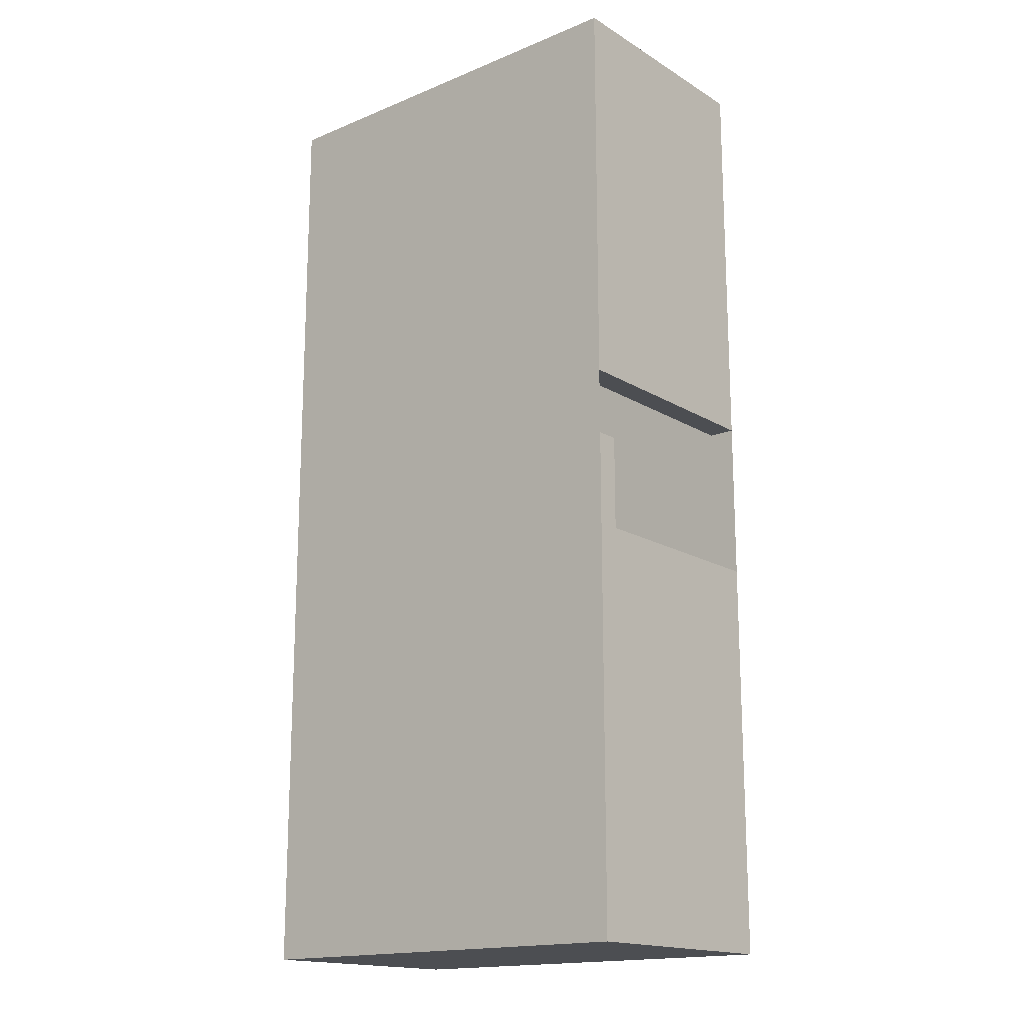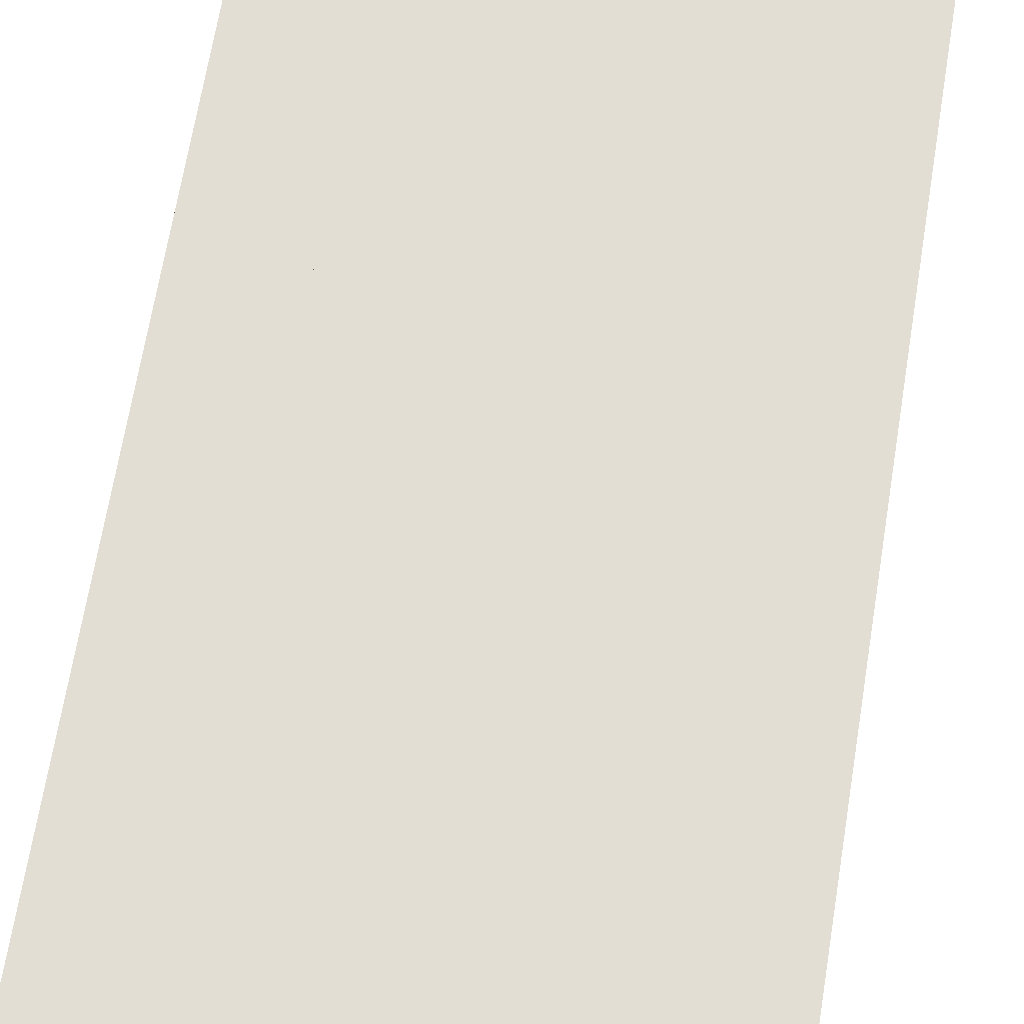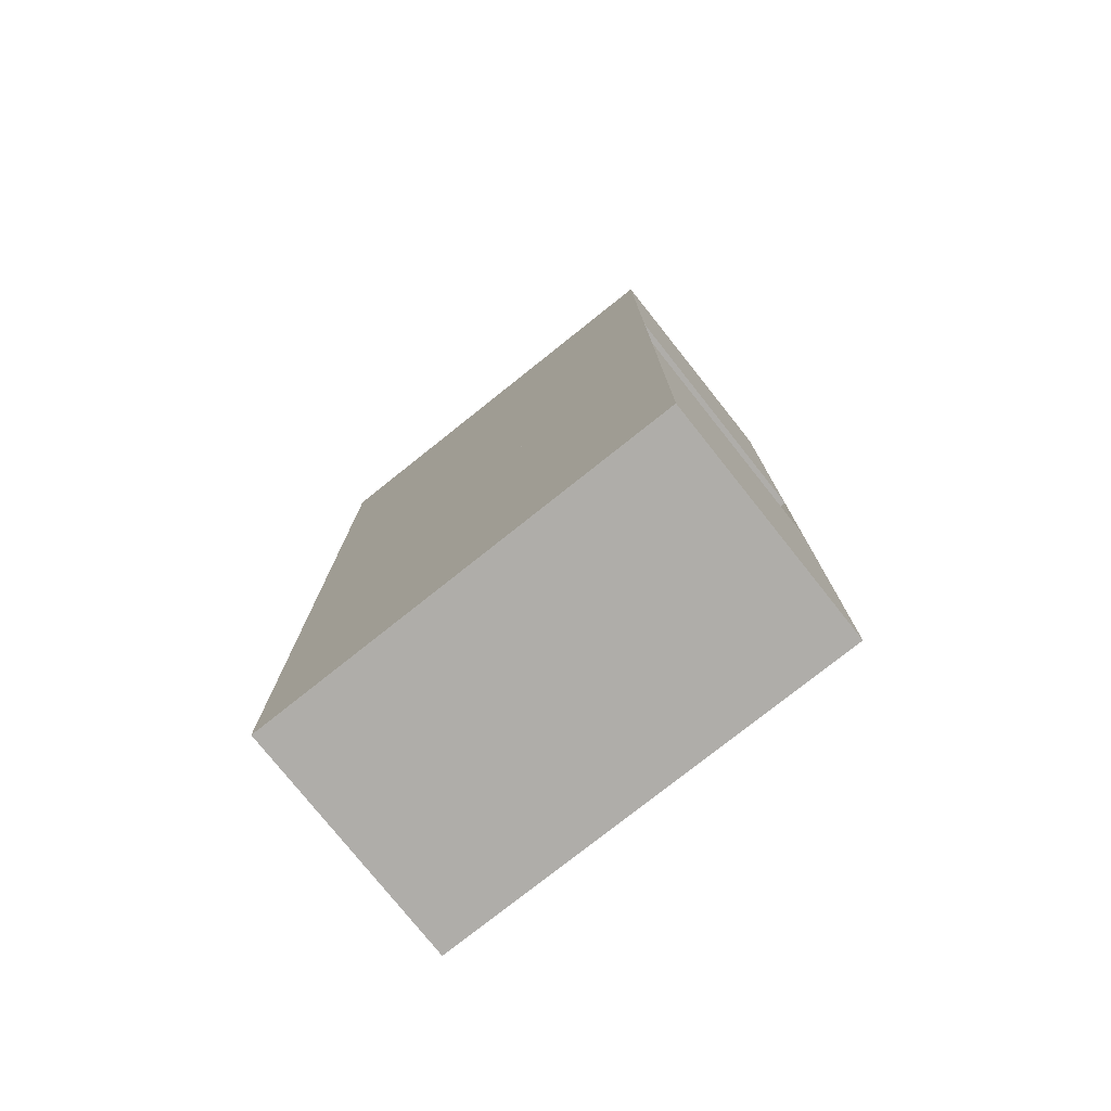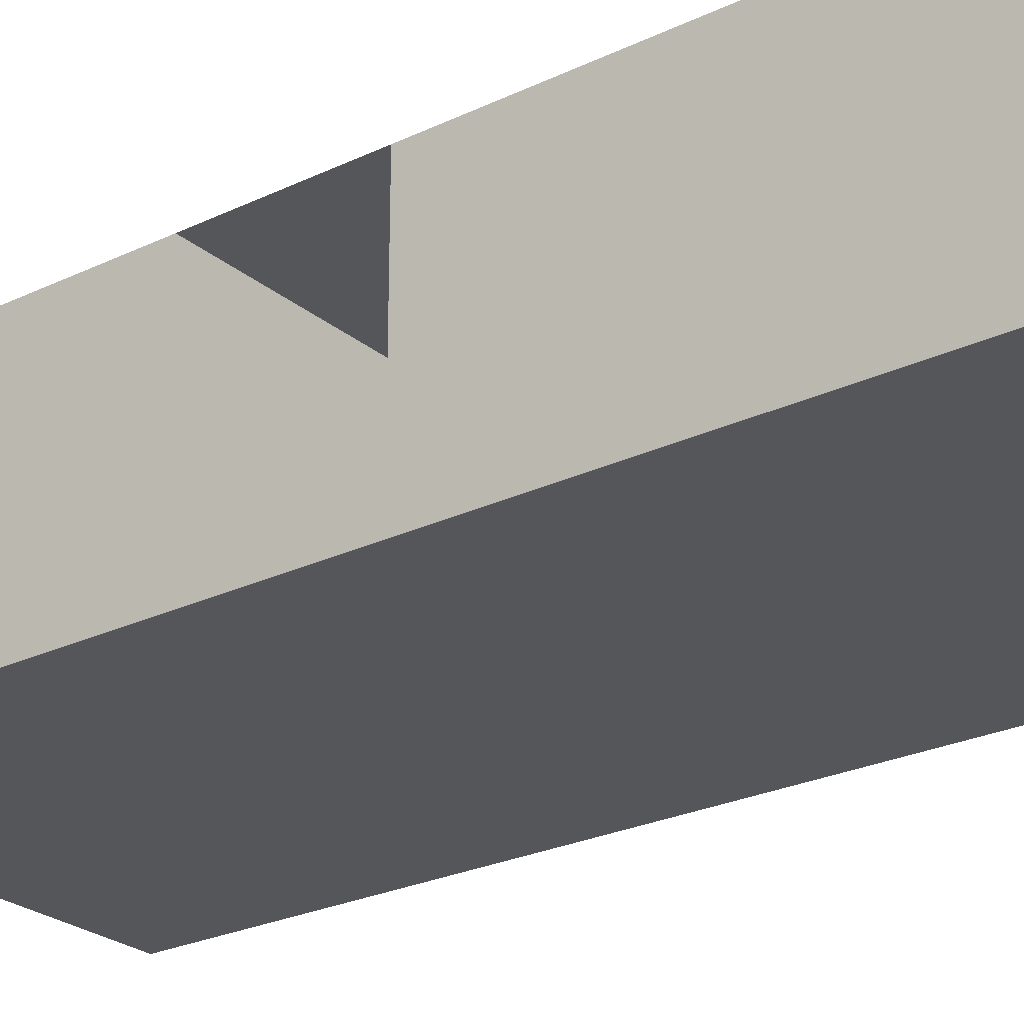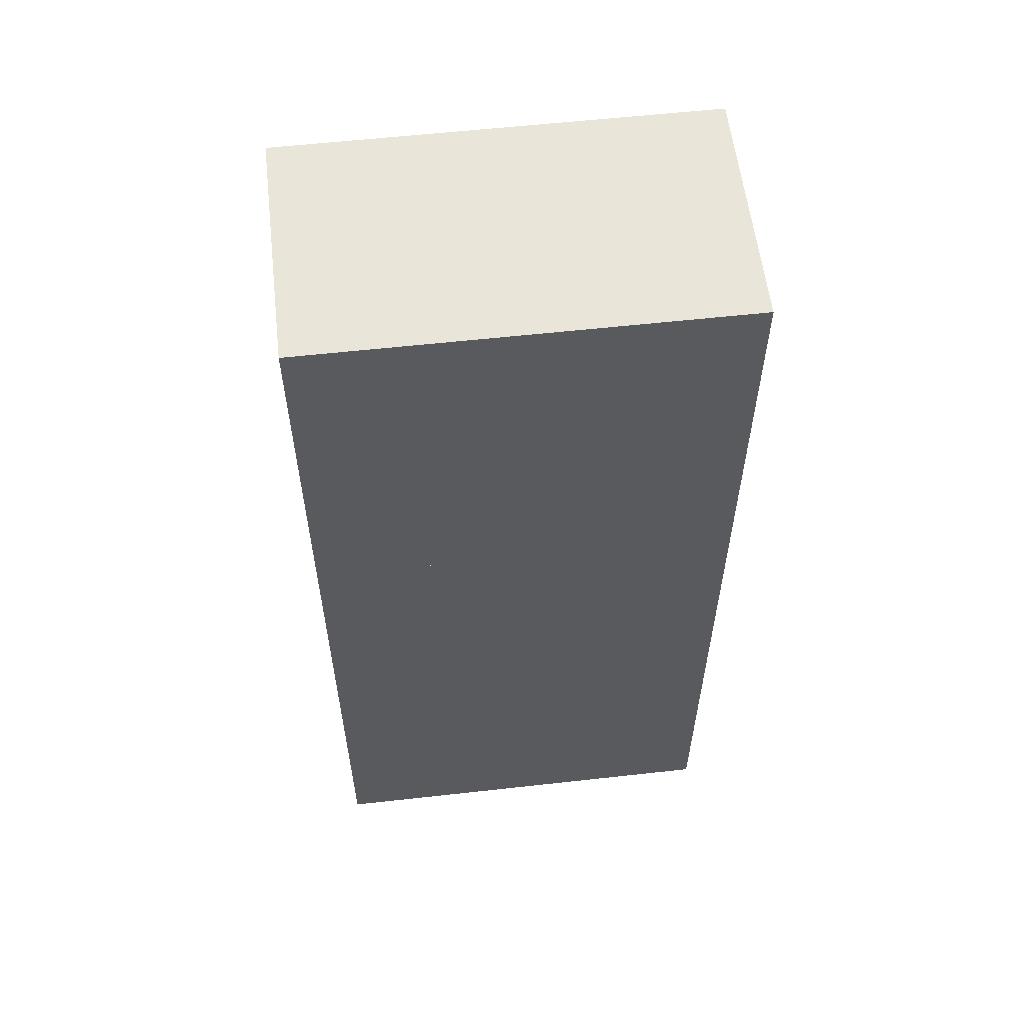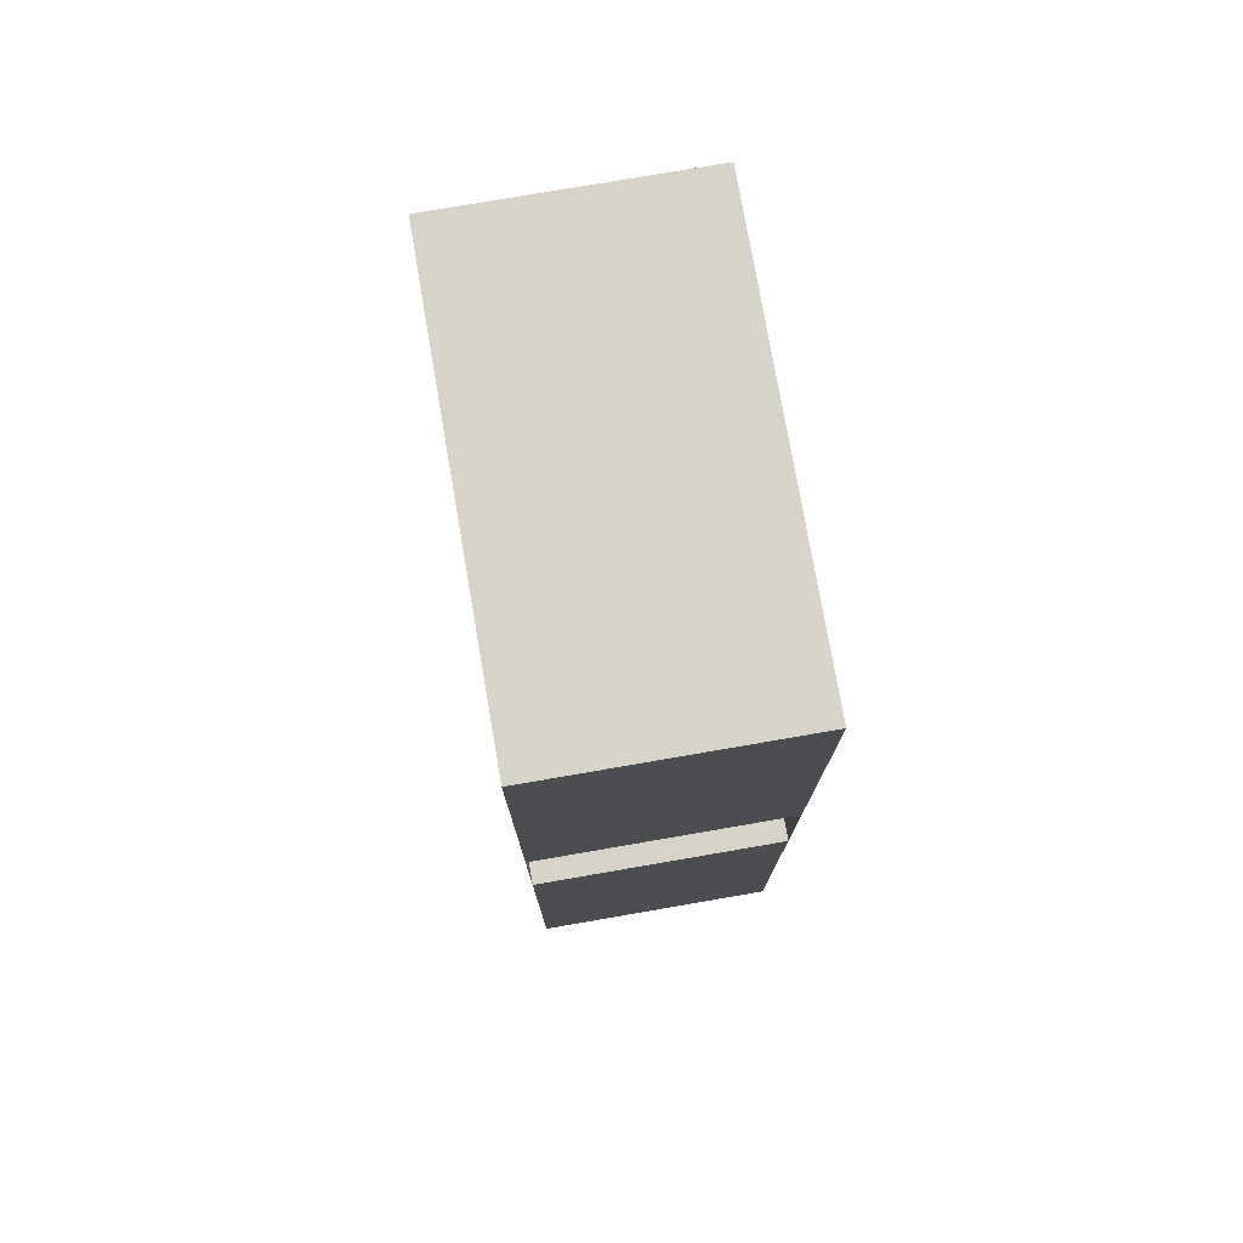
<metadata>
{"format":"obj","ext":"obj","renderer":"f3d","projection":"perspective","resolution":1024,"background":"white","views":[{"elev":-16.8,"azim":39.7,"up":"+Z"},{"elev":67.2,"azim":9.3,"up":"+Y"},{"elev":-77.4,"azim":38.5,"up":"+Z"},{"elev":-25.5,"azim":-52.5,"up":"+Y"},{"elev":58.2,"azim":-6.6,"up":"+Z"},{"elev":76.6,"azim":-99.8,"up":"+Z"}]}
</metadata>
<code>
o Cube.004
v 40 2e-06 -10.8
v 32 3e-06 -18
v 32 2e-06 -10.8
v 24 9 -10.8
v 32 9 -18
v 32 9 -10.8
v 24 1 18
v 24 -3e-06 17
v 24 -3e-06 18
v 25 -3e-06 17
v 25 1 4
v 25 1 17
v 25 -3e-06 18
v 39 1 18
v 25 1 18
v 29 3 4
v 28 4 4
v 28 3 4
v 24 1 17
v 24 9 4
v 24 1 4
v 24 -1e-06 4
v 24 9 17
v 24 9 18
v 24 1 3
v 25 -0 3
v 24 -0 3
v 25 9 3
v 25 1 3
v 24 9 3
v 25 9 -3
v 24 9 -3
v 25 1 -3
v 24 9 -4
v 24 1 -3
v 25 0 -3
v 28 1 -3
v 24 1 -4
v 24 0 -3
v 24 1 -17
v 24 3e-06 -18
v 24 3e-06 -17
v 25 1e-06 -4
v 25 1 -17
v 25 1 -4
v 24 1e-06 -4
v 25 1 -18
v 24 1 -18
v 24 9 -18
v 25 9 -18
v 24 9 -17
v 25 9 -4
v 25 9 17
v 39 -3e-06 18
v 40 1 18
v 39 9 17
v 39 1 17
v 39 -3e-06 17
v 40 1 17
v 40 -3e-06 18
v 40 -3e-06 17
v 40 9 18
v 39 3e-06 -18
v 25 3e-06 -18
v 39 1 -17
v 25 9 -17
v 25 3e-06 -17
v 40 3e-06 -17
v 40 1 -18
v 40 1 -17
v 39 1 -3
v 39 9 -4
v 39 1 -4
v 39 1 -18
v 40 3e-06 -18
v 40 1 4
v 40 9 17
v 39 -1e-06 4
v 39 1 3
v 40 -0 3
v 39 -0 3
v 39 1 4
v 40 1 3
v 40 9 4
v 40 -1e-06 4
v 39 9 -17
v 40 1 -3
v 39 9 -3
v 40 1e-06 -4
v 39 3e-06 -17
v 39 0 -3
v 39 1e-06 -4
v 40 1 -4
v 40 9 -3
v 40 0 -3
v 40 9 -17
v 28 1 3
v 29 3 3
v 29 1 3
v 29 1 4
v 28 1 4
v 40 9 -18
v 28 3 3
v 29 4 3
v 29 -0 3
v 28 -0 3
v 40 9 3
v 39 9 3
v 39 9 18
v 29 -1e-06 4
v 39 9 4
v 25 -1e-06 4
v 28 -1e-06 4
v 25 9 18
v 40 9 -4
v 25 9 4
v 39 9 -18
v 29 4 4
v 28 9 4
v 31 3 4
v 32 4 4
v 31 4 4
v 31 3 3
v 31 4 3
v 32 3 3
v 32 1 4
v 32 3 4
v 32 1 3
v 31 -0 3
v 31 1 3
v 31 1 4
v 33 -0 3
v 32 -0 3
v 31 -1e-06 4
v 32 -1e-06 4
v 33 1 4
v 34 1 4
v 34 -0 3
v 34 1 3
v 33 -1e-06 4
v 28 1e-06 -4
v 28 9 -4
v 28 1 -4
v 29 1 -3
v 29 1e-06 -4
v 29 1 -4
v 29 3 -3
v 28 0 -3
v 28 4 -3
v 28 3 -3
v 29 3 -4
v 31 4 -3
v 29 9 -3
v 29 4 -3
v 29 4 -4
v 31 3 -4
v 28 3 -4
v 31 3 -3
v 32 4 -3
v 31 1 -3
v 31 4 -4
v 32 3 -4
v 31 9 -3
v 32 0 -3
v 32 1 -3
v 31 1 -4
v 32 3 -3
v 31 0 -3
v 32 1 -4
v 31 1e-06 -4
v 33 1e-06 -4
v 32 1e-06 -4
v 33 1 -4
v 34 1e-06 -4
v 33 1 -3
v 34 1 -4
v 34 9 -3
v 34 1 -3
v 34 9 -4
v 33 1 3
v 33 0 -3
v 33 9 -3
v 34 9 3
v 33 9 -4
v 32 9 -3
v 28 4 -4
v 29 9 -4
v 28 9 -3
v 32 9 -4
v 32 4 -4
v 31 9 -4
v 34 9 4
v 33 9 3
v 33 9 4
v 32 9 4
v 31 9 3
v 31 9 4
v 28 4 3
v 29 9 3
v 29 9 4
v 32 9 3
v 32 4 3
v 28 9 3
v 32 9 10.8
v 32 9 18
v 24 9 10.8
v 32 9 3.6
v 24 9 3.6
v 32 9 -3.6
v 24 9 -3.6
v 32 -2e-06 10.8
v 32 -3e-06 18
v 40 -2e-06 10.8
v 32 -1e-06 3.6
v 40 -1e-06 3.6
v 32 1e-06 -3.6
v 40 1e-06 -3.6
v 24 2e-06 -10.8
v 24 1e-06 -3.6
v 24 -1e-06 3.6
v 24 -2e-06 10.8
v 40 9 -10.8
v 40 9 -3.6
v 40 9 3.6
v 40 9 10.8
v 34 -1e-06 4
v 29 0 -3
v 34 0 -3
f 1 2 3
f 4 5 6
f 7 8 9
f 10 11 12
f 13 14 15
f 15 9 13
f 16 17 18
f 19 20 21
f 19 22 8
f 7 23 19
f 15 24 7
f 25 26 27
f 21 27 22
f 25 28 29
f 21 30 25
f 30 31 28
f 32 33 31
f 34 35 32
f 36 37 33
f 35 36 33
f 38 39 35
f 40 41 42
f 43 44 45
f 38 42 46
f 47 41 48
f 40 49 48
f 48 50 47
f 38 51 40
f 44 52 45
f 11 53 12
f 54 55 14
f 12 56 57
f 12 58 10
f 59 60 61
f 59 62 55
f 47 63 64
f 65 66 44
f 67 65 44
f 68 69 70
f 71 72 73
f 74 75 63
f 61 76 59
f 76 77 59
f 57 78 58
f 79 80 81
f 82 81 78
f 83 84 76
f 85 83 76
f 73 86 65
f 87 88 71
f 70 89 68
f 90 73 65
f 91 87 71
f 92 71 73
f 93 94 87
f 93 95 89
f 69 96 70
f 97 98 99
f 100 18 101
f 74 102 69
f 103 104 98
f 97 105 106
f 79 107 83
f 82 108 79
f 99 16 100
f 94 108 88
f 55 109 14
f 110 99 100
f 29 106 26
f 57 111 82
f 112 101 11
f 113 100 101
f 14 114 15
f 70 115 93
f 101 116 11
f 47 117 74
f 118 119 17
f 120 121 122
f 16 122 118
f 98 120 16
f 104 123 98
f 124 125 123
f 120 126 127
f 128 129 130
f 123 131 120
f 125 130 123
f 128 132 133
f 130 134 131
f 131 135 126
f 135 136 126
f 137 138 139
f 140 137 136
f 45 141 43
f 45 142 143
f 144 145 146
f 143 145 141
f 146 147 144
f 148 144 37
f 147 149 150
f 144 150 37
f 143 151 146
f 152 153 154
f 155 156 151
f 157 155 151
f 158 159 152
f 151 158 147
f 147 152 154
f 156 160 158
f 161 162 156
f 159 163 152
f 160 164 165
f 162 166 156
f 158 165 167
f 166 168 160
f 169 170 166
f 169 171 172
f 173 174 171
f 164 175 165
f 176 177 178
f 178 174 176
f 173 179 176
f 138 178 139
f 180 181 132
f 180 182 175
f 178 183 139
f 169 184 173
f 175 185 165
f 186 187 155
f 154 188 149
f 161 189 190
f 155 191 161
f 37 31 33
f 139 192 137
f 128 193 180
f 137 194 136
f 136 195 126
f 104 196 124
f 121 197 122
f 198 199 104
f 122 200 118
f 124 201 202
f 29 203 97
f 24 204 205
f 206 207 204
f 208 209 207
f 210 6 209
f 60 211 212
f 213 214 211
f 215 216 214
f 217 3 216
f 216 218 219
f 214 219 220
f 211 220 221
f 212 221 9
f 3 41 218
f 209 222 223
f 207 223 224
f 204 224 225
f 205 225 62
f 6 102 222
f 1 75 2
f 4 49 5
f 7 19 8
f 10 112 11
f 13 54 14
f 15 7 9
f 16 118 17
f 19 23 20
f 19 21 22
f 7 24 23
f 15 114 24
f 25 29 26
f 21 25 27
f 25 30 28
f 21 20 30
f 30 32 31
f 32 35 33
f 34 38 35
f 36 148 37
f 35 39 36
f 38 46 39
f 40 48 41
f 43 67 44
f 38 40 42
f 47 64 41
f 40 51 49
f 48 49 50
f 38 34 51
f 44 66 52
f 11 116 53
f 54 60 55
f 12 53 56
f 12 57 58
f 59 55 60
f 59 77 62
f 47 74 63
f 65 86 66
f 67 90 65
f 68 75 69
f 71 88 72
f 74 69 75
f 61 85 76
f 76 84 77
f 57 82 78
f 79 83 80
f 82 79 81
f 83 107 84
f 85 80 83
f 73 72 86
f 87 94 88
f 70 93 89
f 90 92 73
f 91 95 87
f 92 91 71
f 93 115 94
f 93 87 95
f 69 102 96
f 97 103 98
f 100 16 18
f 74 117 102
f 103 198 104
f 97 99 105
f 79 108 107
f 82 111 108
f 99 98 16
f 94 107 108
f 55 62 109
f 110 105 99
f 29 97 106
f 57 56 111
f 112 113 101
f 113 110 100
f 14 109 114
f 70 96 115
f 101 119 116
f 47 50 117
f 118 200 119
f 120 127 121
f 16 120 122
f 98 123 120
f 104 124 123
f 124 202 125
f 120 131 126
f 128 133 129
f 123 130 131
f 125 128 130
f 128 180 132
f 130 129 134
f 131 134 135
f 135 140 136
f 137 226 138
f 140 226 137
f 45 143 141
f 45 52 142
f 144 227 145
f 143 146 145
f 146 151 147
f 148 227 144
f 147 154 149
f 144 147 150
f 143 157 151
f 152 163 153
f 155 161 156
f 157 186 155
f 158 167 159
f 151 156 158
f 147 158 152
f 156 166 160
f 161 190 162
f 159 185 163
f 160 168 164
f 162 169 166
f 158 160 165
f 166 170 168
f 169 172 170
f 169 173 171
f 173 176 174
f 164 181 175
f 176 179 177
f 178 228 174
f 173 184 179
f 138 228 178
f 180 175 181
f 180 193 182
f 178 177 183
f 169 189 184
f 175 182 185
f 186 142 187
f 154 153 188
f 161 191 189
f 155 187 191
f 37 188 31
f 139 183 192
f 128 201 193
f 137 192 194
f 136 194 195
f 104 199 196
f 121 195 197
f 198 203 199
f 122 197 200
f 124 196 201
f 29 28 203
f 24 206 204
f 206 208 207
f 208 210 209
f 210 4 6
f 60 213 211
f 213 215 214
f 215 217 216
f 217 1 3
f 216 3 218
f 214 216 219
f 211 214 220
f 212 211 221
f 3 2 41
f 209 6 222
f 207 209 223
f 204 207 224
f 205 204 225
f 6 5 102

</code>
